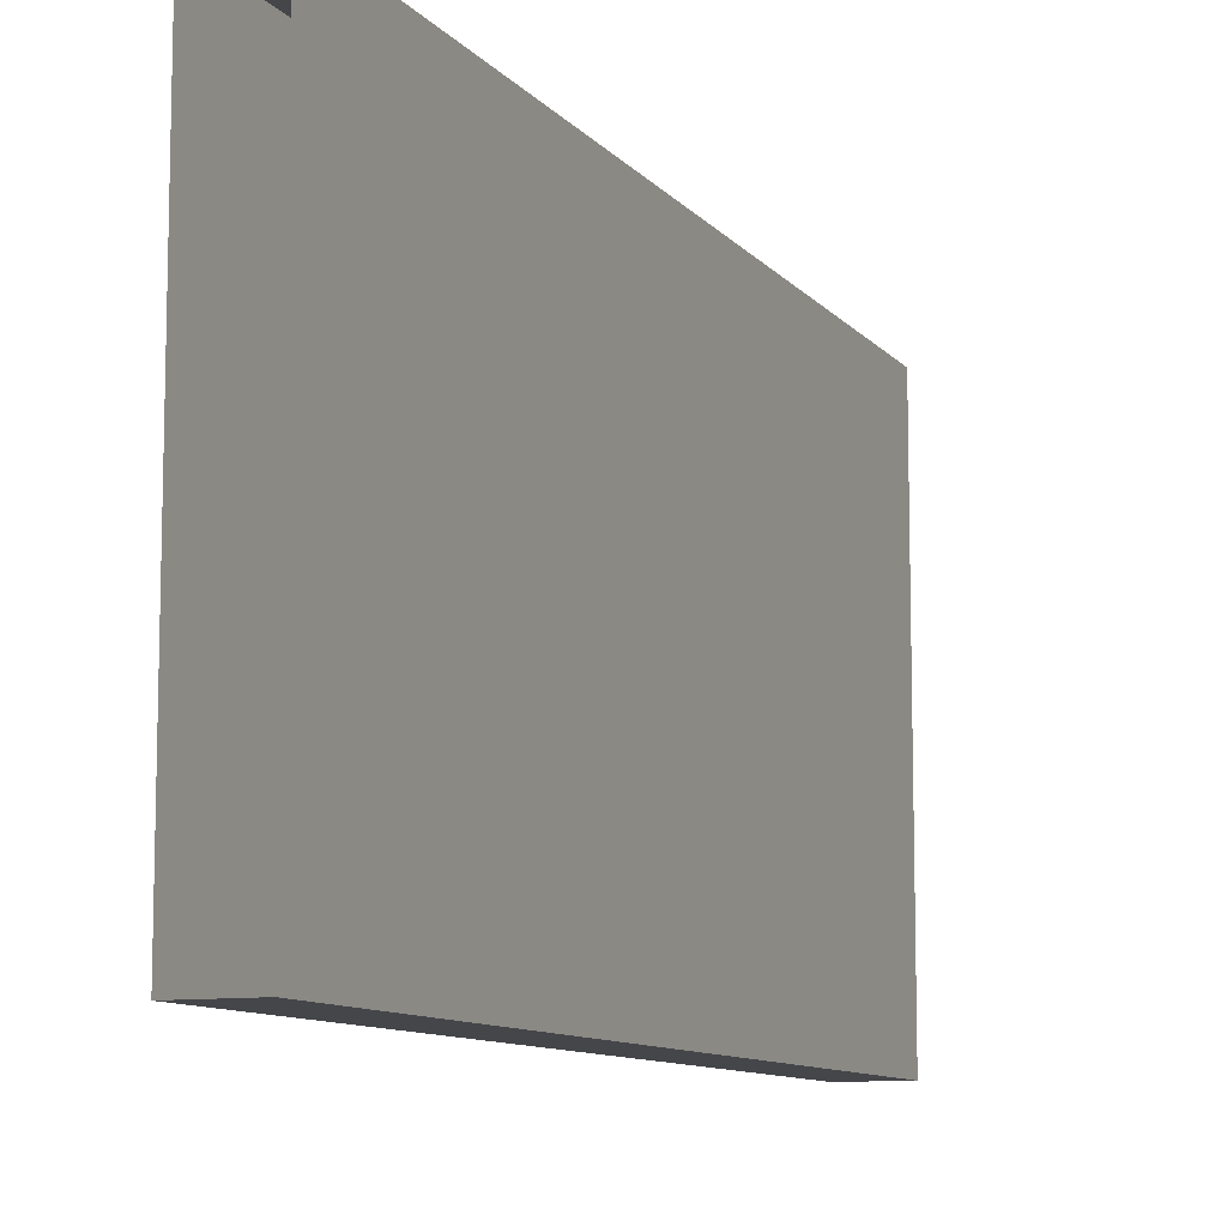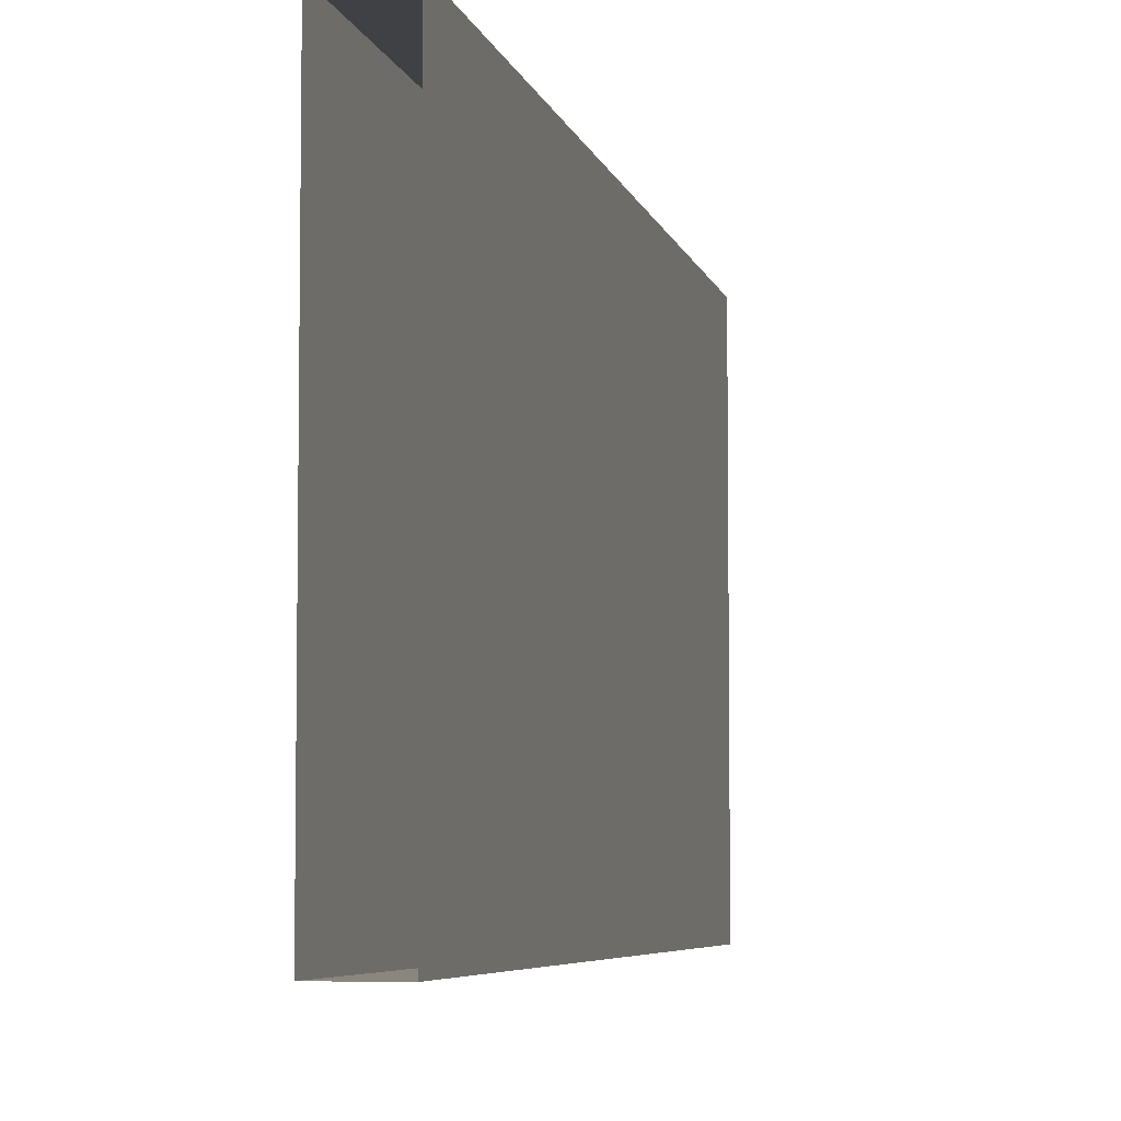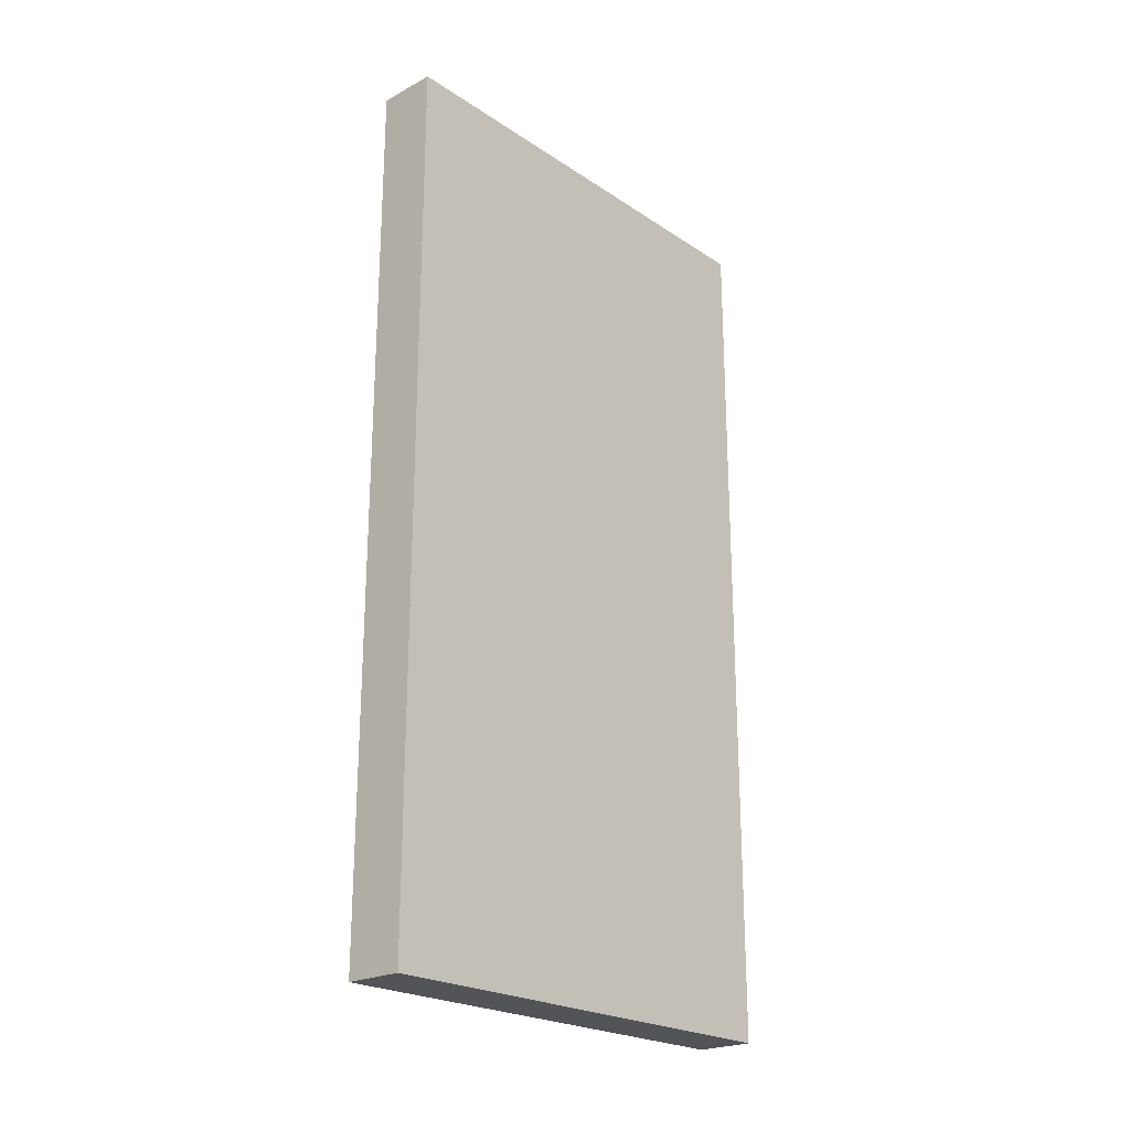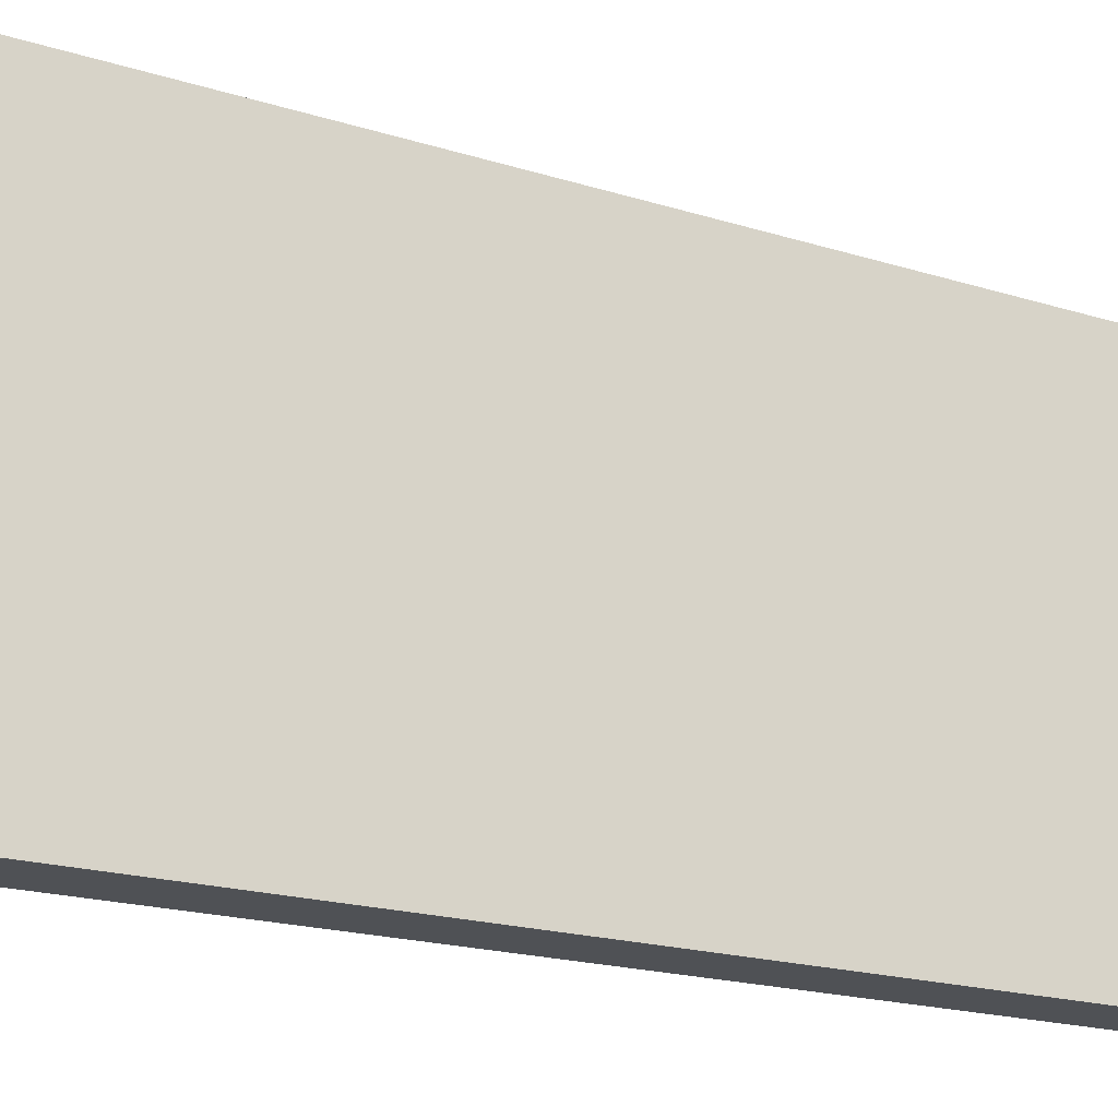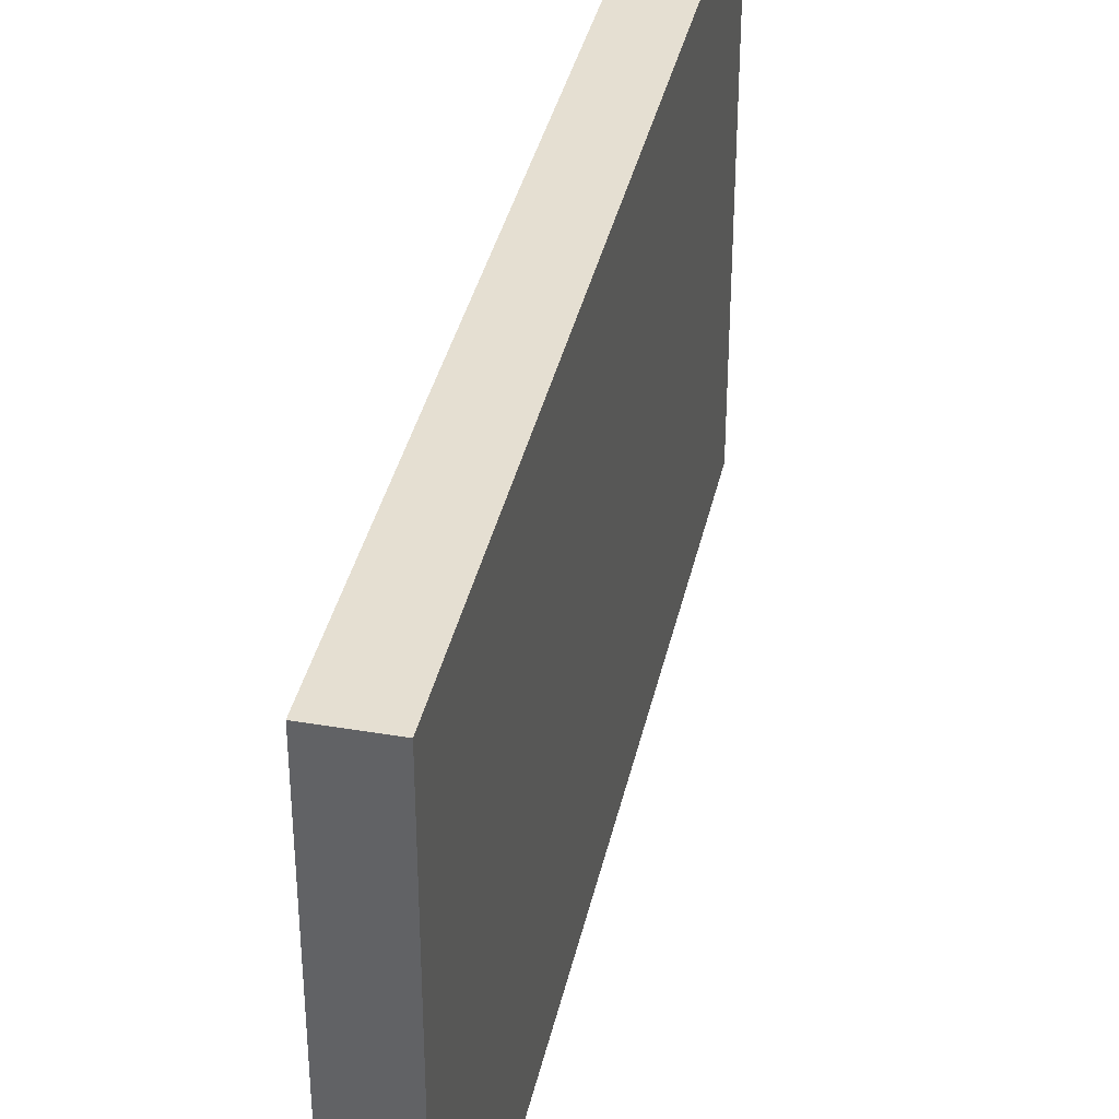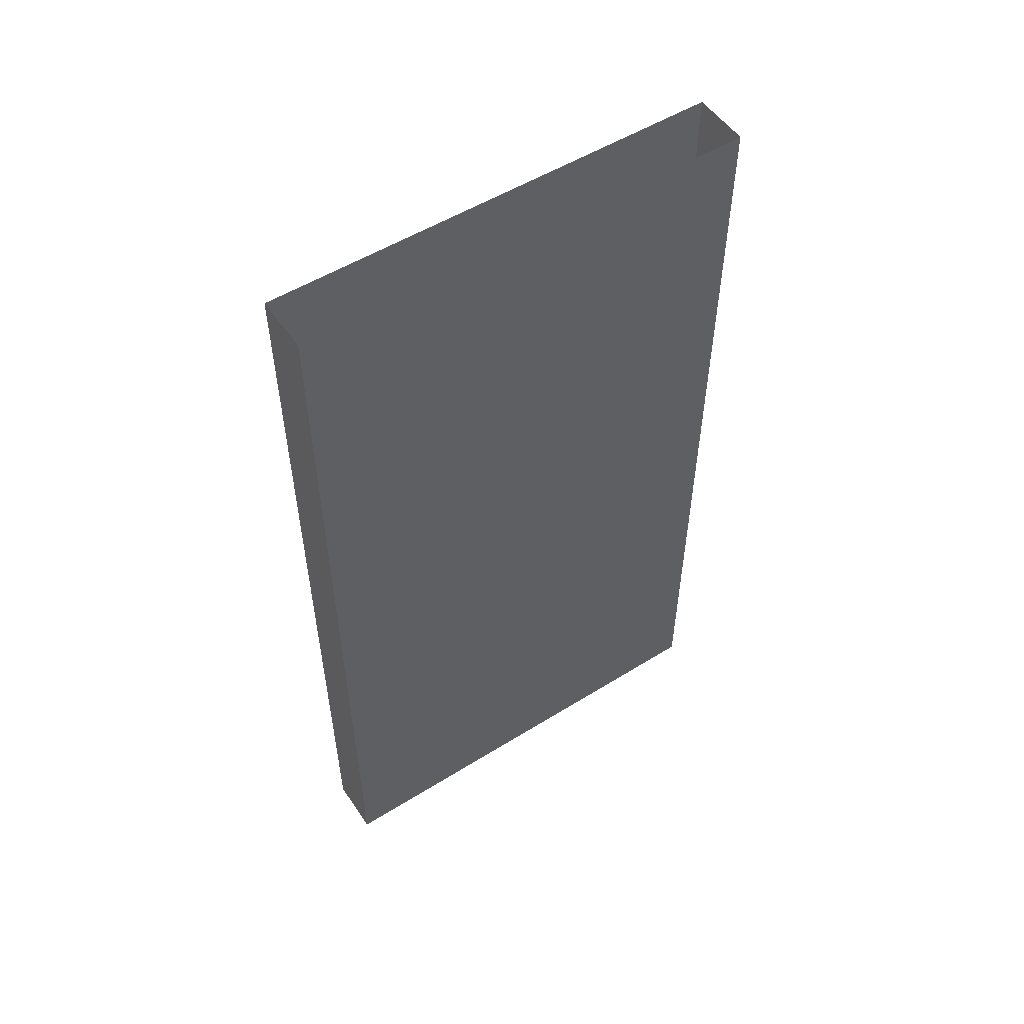
<metadata>
{"format":"obj","ext":"obj","renderer":"f3d","projection":"perspective","resolution":1024,"background":"white","views":[{"elev":-9.9,"azim":-157.6,"up":"+Z"},{"elev":-5.6,"azim":-167.8,"up":"+Z"},{"elev":-22.9,"azim":-138.0,"up":"+Y"},{"elev":-19.9,"azim":60.2,"up":"+Z"},{"elev":37.5,"azim":12.3,"up":"+Z"},{"elev":53.3,"azim":56.4,"up":"+Y"}]}
</metadata>
<code>
o object/woodwallbrickedge_left
v -48 -240 64
v -64 -240 64
v -64 -240 48
v -48 -240 48
v -48 0 64
v -64 0 64
v -64 0 48
v -64 0 -64
v -64 -240 -64
v -48 -240 -64
v -48 0 48
v -48 0 -64
v -48 0 176
v -48 -240 176
v -64 0 176
v -176 0 64
v -176 -240 64
v 64 0 -64
v 64 -240 -64
v -48 -240 64
f 1 2 3
f 1 3 4
f 1 4 5
f 1 5 6
f 1 6 2
f 2 6 7
f 2 7 3
f 3 7 8
f 3 8 9
f 3 9 4
f 4 9 10
f 4 10 11
f 4 11 5
f 11 10 12
f 12 10 9
f 12 9 8

</code>
